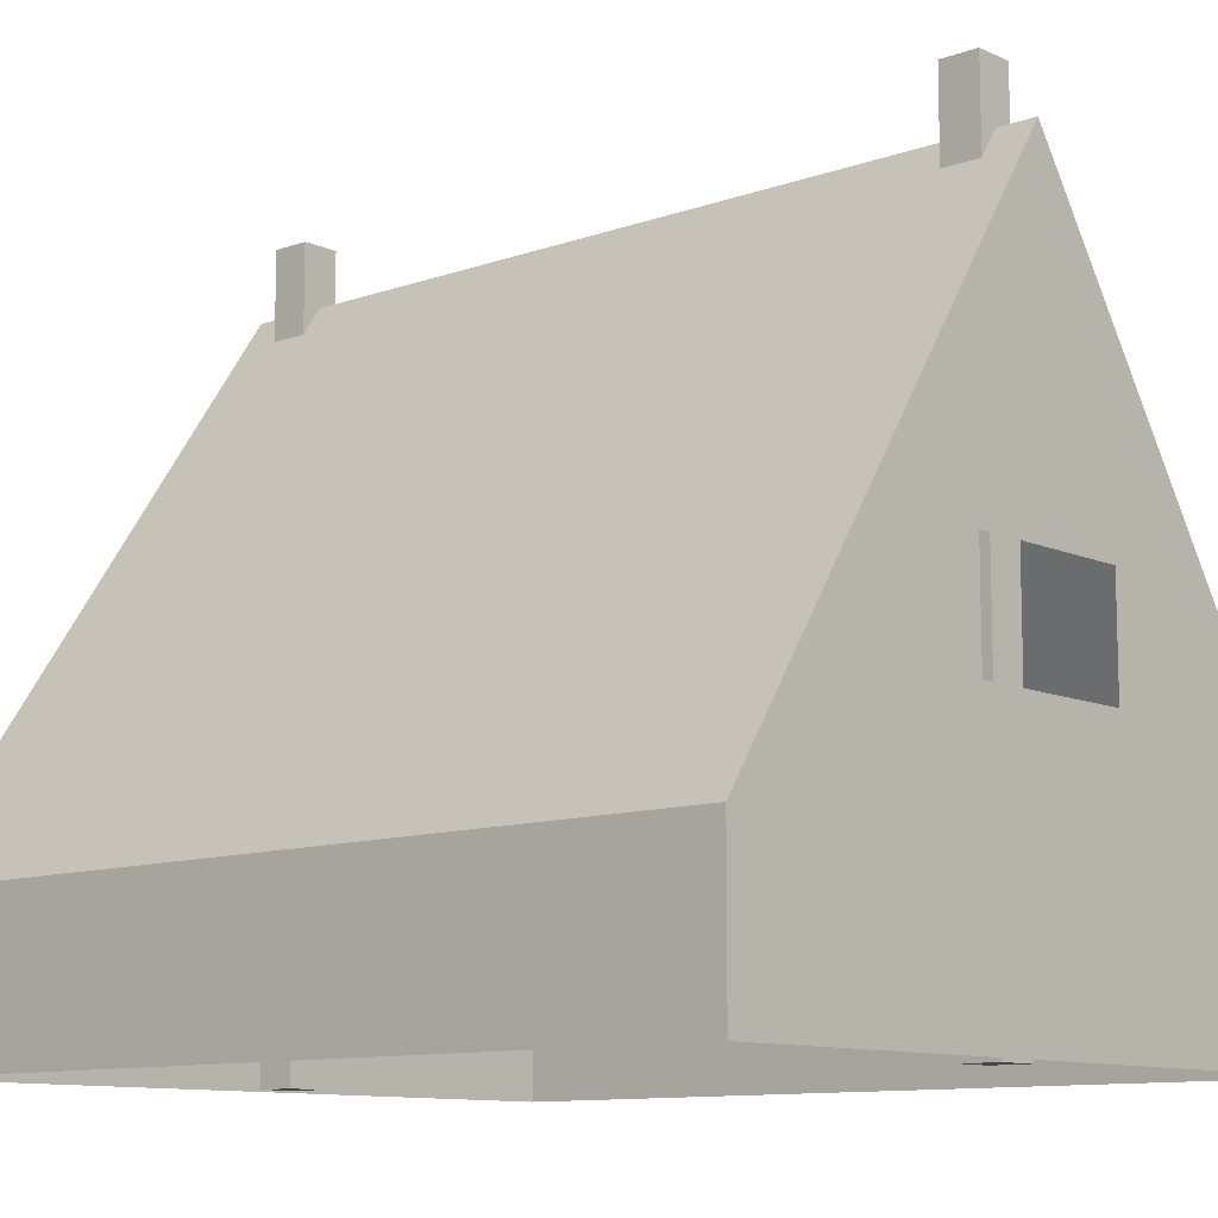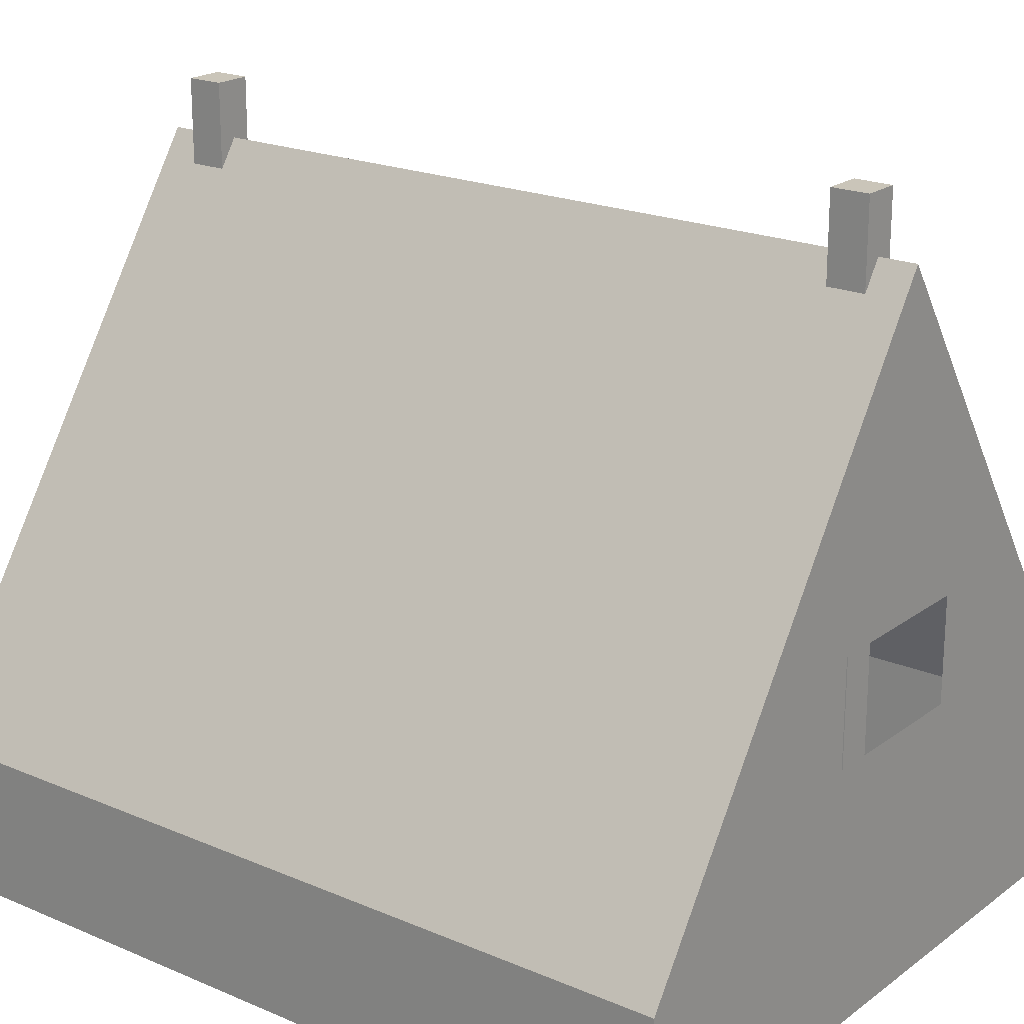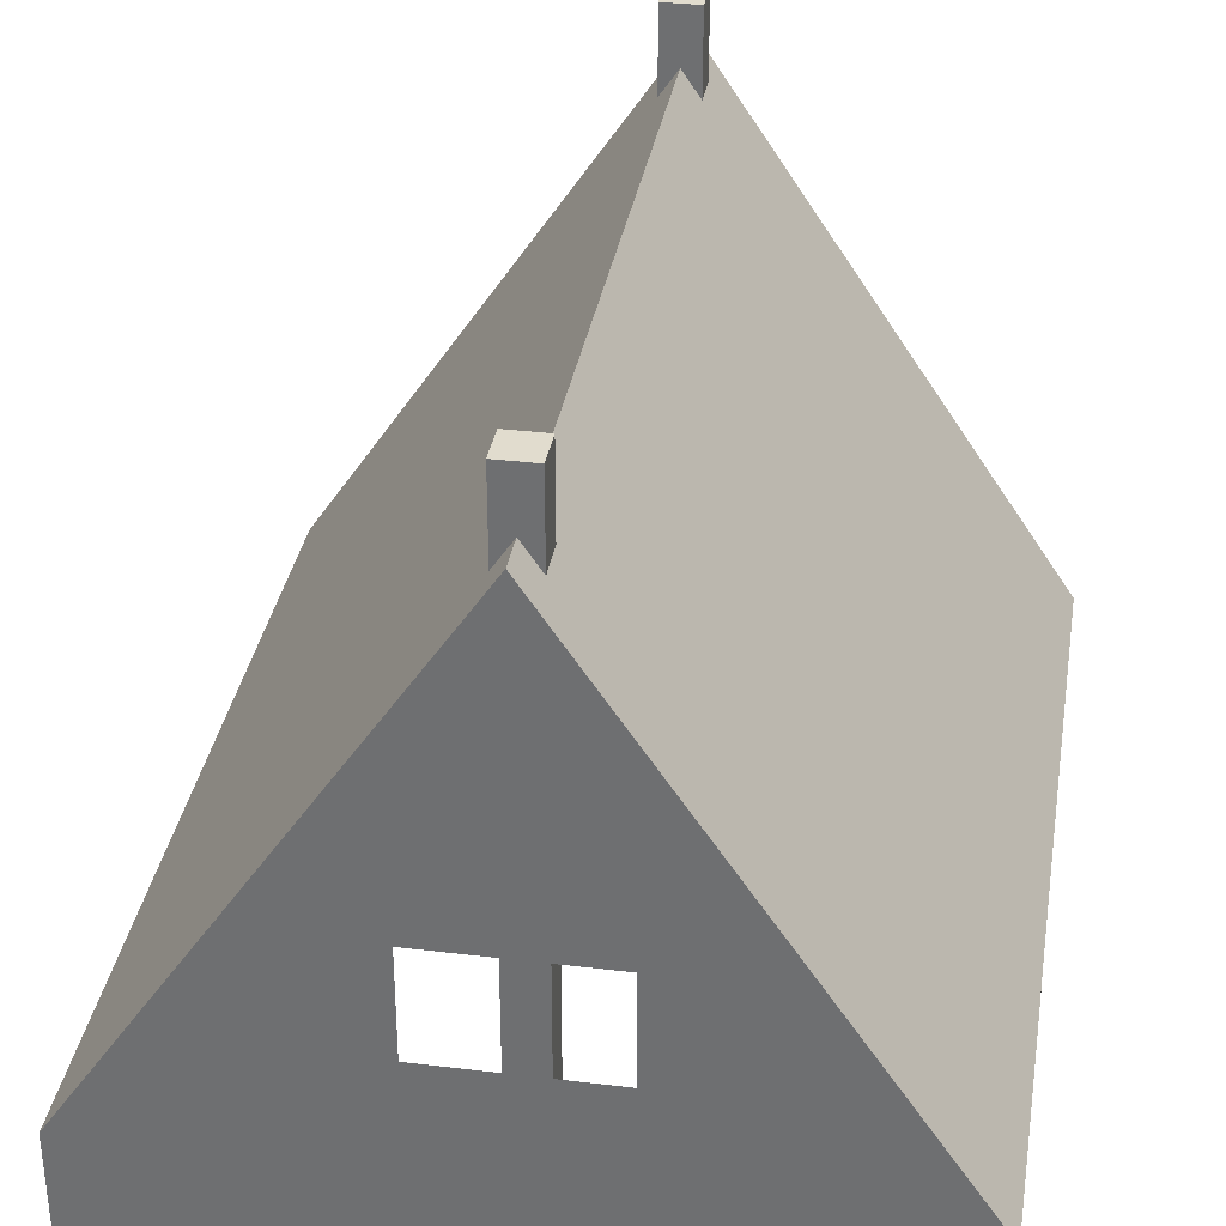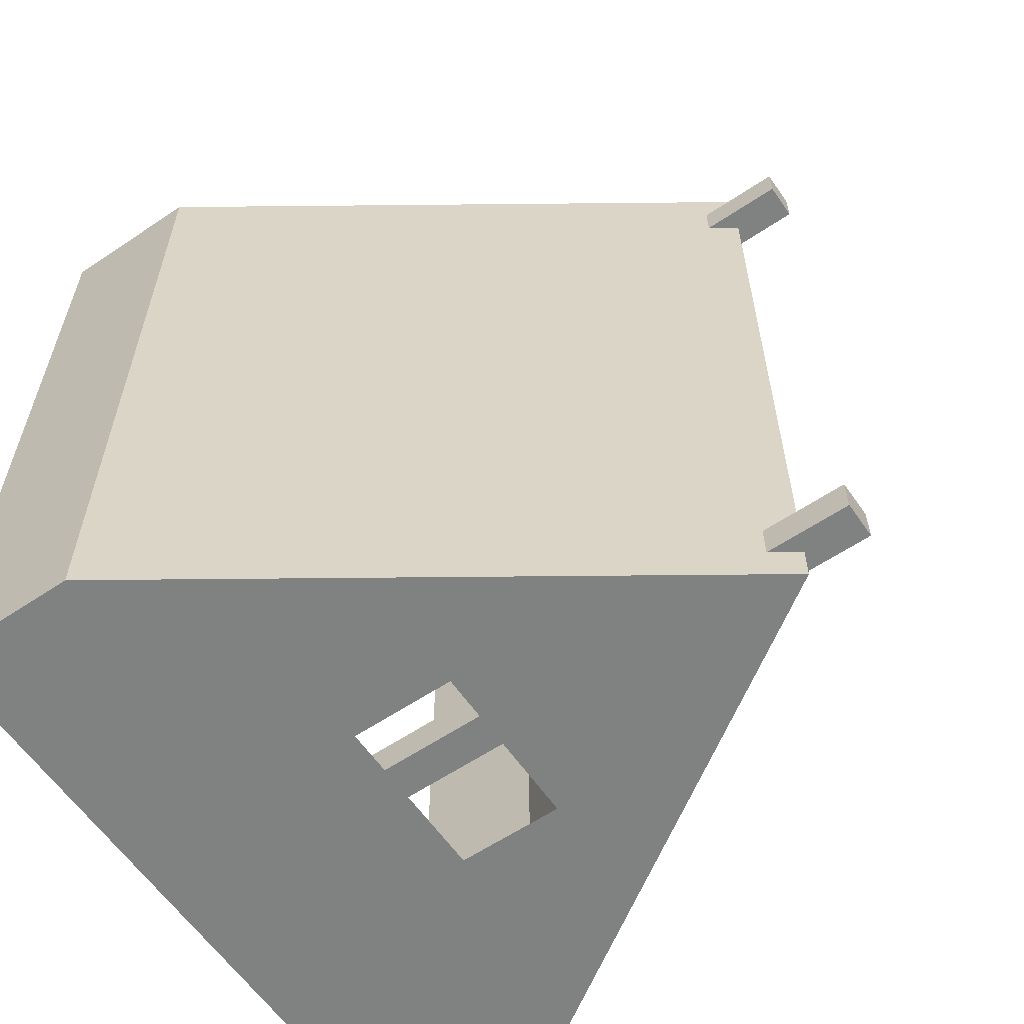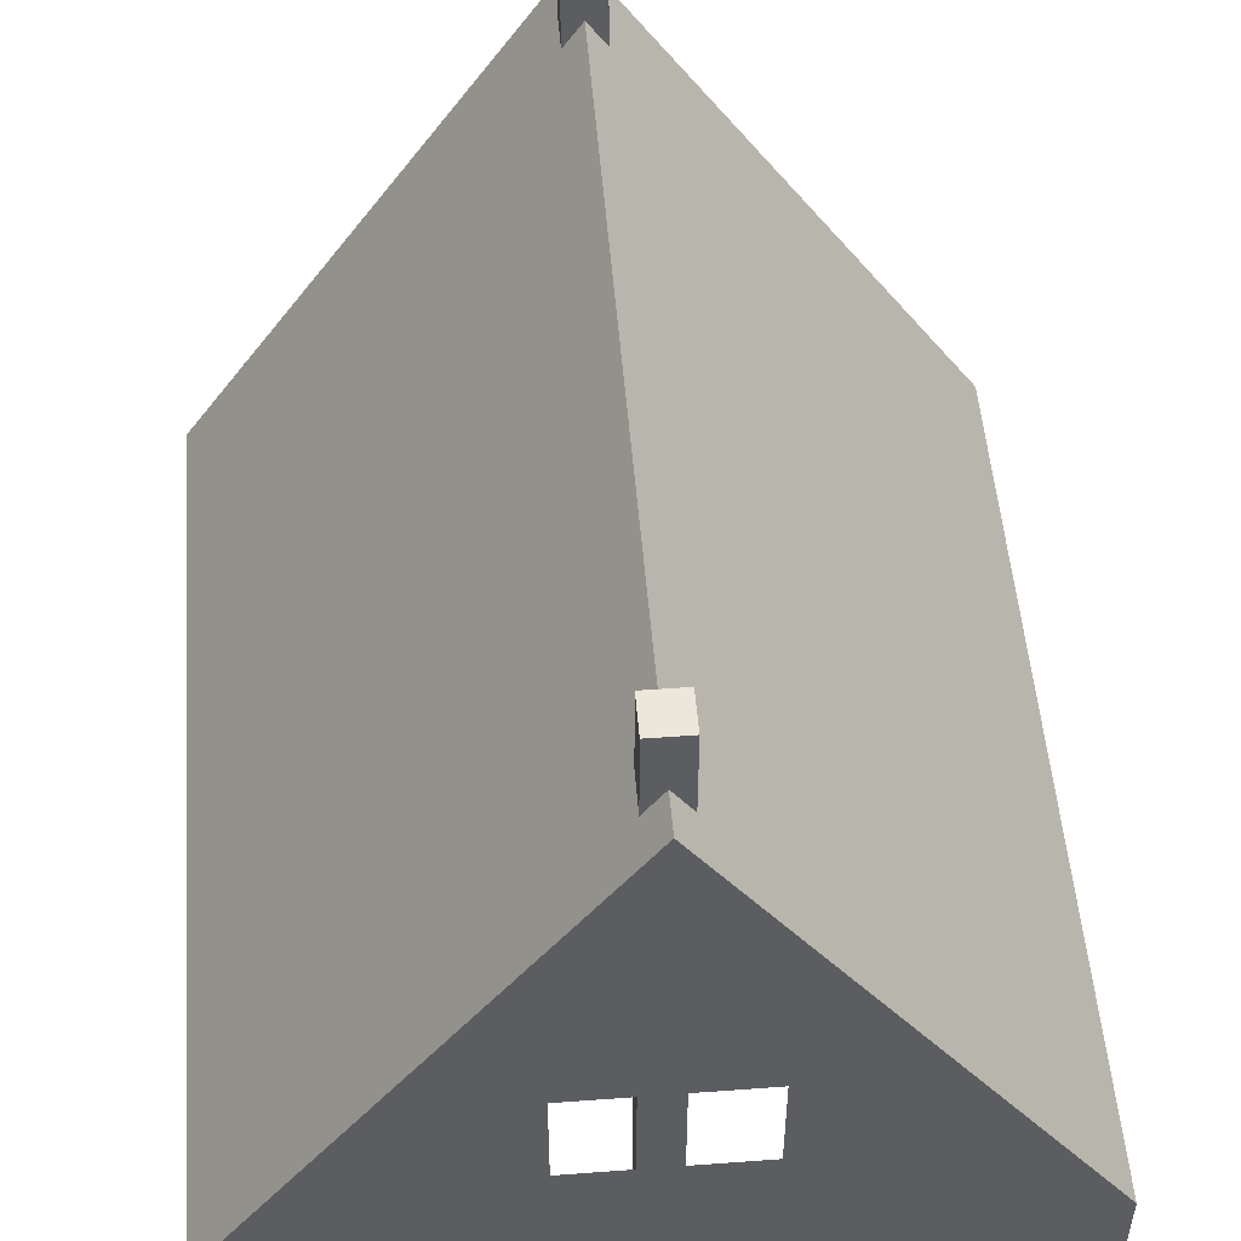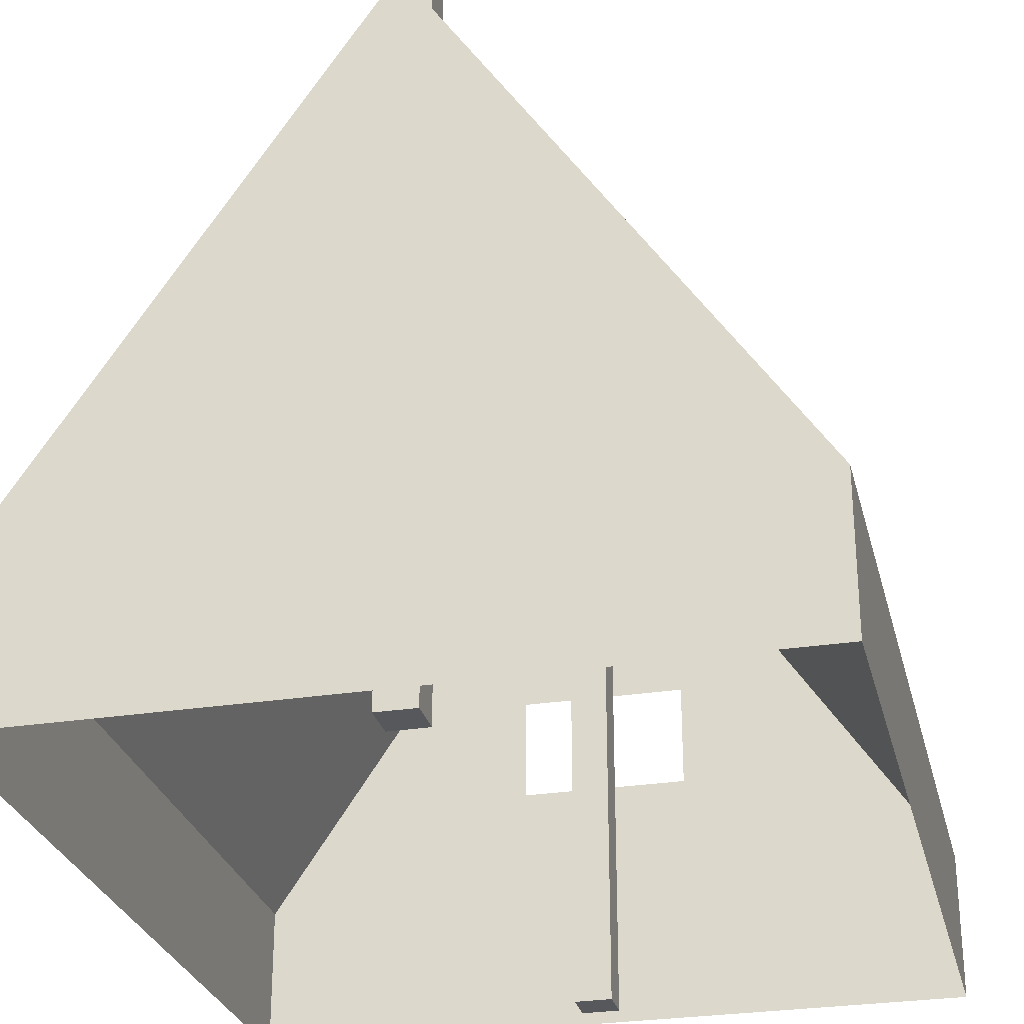
<metadata>
{"format":"obj","ext":"obj","renderer":"f3d","projection":"perspective","resolution":1024,"background":"white","views":[{"elev":-10.6,"azim":131.8,"up":"+Y"},{"elev":20.6,"azim":127.6,"up":"+Y"},{"elev":34.0,"azim":-170.7,"up":"+Y"},{"elev":-60.3,"azim":124.5,"up":"+Z"},{"elev":52.0,"azim":175.4,"up":"+Y"},{"elev":-28.2,"azim":13.5,"up":"+Y"}]}
</metadata>
<code>
g tent_smallClosed
v -0.2738 0 -0.3182
v 0.2738 0 -0.3182
v -0.2738 0.111 -0.3182
v 0.2738 0.111 -0.3182
v -0.06472 0.1945 -0.3182
v -0.06472 0.2745 -0.3182
v -4.741e-09 0.518 -0.3182
v 0.06472 0.2745 -0.3182
v 0.06472 0.1945 -0.3182
v 0.01421 0.4969 0.2602
v 0.01421 0.4969 0.2886
v 3.877e-09 0.518 0.2602
v 4.3e-09 0.518 0.2886
v 0.1846 0.2436 0.1803
v 0.1476 0.2986 0.1744
v 0.1523 0.2915 0.07859
v 0.1122 0.3513 0.05836
v 0.1002 0.3691 -0.07309
v -3.895e-09 0.518 -0.2614
v 0.1572 0.2843 -0.08983
v 0.2102 0.2055 0.06394
v 0.2378 0.1645 -0.004427
v 0.01421 0.4969 -0.2614
v 0.01421 0.4969 -0.2898
v -4.318e-09 0.518 -0.2898
v 0.2738 0.111 0.3182
v 0.2391 0.1625 0.06213
v 0.1894 0.2365 0.08451
v 0.01 0.5031 0.3182
v 4.741e-09 0.518 0.3182
v 0.2089 0.2074 -0.002619
v 0.1692 0.2664 0.04162
v -0.01 0 0.3182
v 0.01 0 0.3182
v -0.01 0.5031 0.3182
v 0.2738 0 0.3182
v -0.2738 0 0.3182
v -0.2738 0.111 0.3182
v -0.01421 0.4969 -0.2898
v -0.2253 0.183 -0.2139
v -0.01421 0.4969 -0.2614
v -0.1843 0.244 -0.2228
v -0.2184 0.1934 -0.1111
v -0.1852 0.2427 -0.09144
v -0.1895 0.2363 -0.01412
v -0.1607 0.2791 -0.008977
v -0.01421 0.4969 0.2602
v -0.01421 0.4969 0.2886
v -0.1564 0.2855 -0.08629
v -0.1774 0.2543 -0.12
v 0.01421 0.5611 -0.2898
v 0.01421 0.5611 -0.2614
v 0.01421 0 -0.2898
v 0.01421 0 -0.2614
v -0.01421 0.5611 0.2602
v -0.01421 0.5611 0.2886
v -0.01421 0 0.2886
v -0.01421 0 0.2602
v -0.01421 0 -0.2614
v -0.01421 0.5611 -0.2614
v 0.01421 0.5611 0.2886
v 0.01421 0.5611 0.2602
v 0.01421 0 0.2602
v 0.01421 0 0.2886
v -0.01421 0 -0.2898
v -0.01421 0.5611 -0.2898
f 3 2 1
f 2 3 4
f 4 3 5
f 5 3 6
f 6 3 7
f 6 7 8
f 4 8 7
f 8 4 9
f 9 4 5
f 1 2 3
f 4 3 2
f 5 3 4
f 6 3 5
f 7 3 6
f 8 7 6
f 7 8 4
f 9 4 8
f 5 4 9
f 12 11 10
f 11 12 13
f 14 12 10
f 15 12 14
f 16 12 15
f 17 12 16
f 18 12 17
f 18 19 12
f 19 18 20
f 17 16 21
f 22 19 20
f 22 23 19
f 22 24 23
f 22 7 24
f 25 24 7
f 22 4 7
f 4 22 26
f 26 22 27
f 26 27 21
f 26 21 28
f 28 21 16
f 26 28 14
f 26 14 10
f 26 10 11
f 26 11 13
f 26 13 29
f 29 13 30
f 20 31 22
f 31 20 32
f 31 32 21
f 21 32 17
f 10 11 12
f 13 12 11
f 10 12 14
f 14 12 15
f 15 12 16
f 16 12 17
f 17 12 18
f 12 19 18
f 20 18 19
f 21 16 17
f 20 19 22
f 19 23 22
f 23 24 22
f 24 7 22
f 7 24 25
f 7 4 22
f 26 22 4
f 27 22 26
f 21 27 26
f 28 21 26
f 16 21 28
f 14 28 26
f 10 14 26
f 11 10 26
f 13 11 26
f 29 13 26
f 30 13 29
f 22 31 20
f 32 20 31
f 21 32 31
f 17 32 21
f 27 31 22
f 31 27 21
f 34 33 29
f 35 29 33
f 30 29 35
f 29 26 34
f 36 34 26
f 33 37 35
f 38 35 37
f 3 25 7
f 25 3 39
f 39 3 40
f 40 3 38
f 39 40 41
f 41 40 42
f 40 38 43
f 43 38 44
f 44 38 45
f 45 38 46
f 46 38 47
f 46 47 12
f 12 41 42
f 47 38 48
f 48 38 30
f 30 13 48
f 47 13 12
f 13 47 48
f 41 12 19
f 12 42 49
f 49 43 44
f 12 49 46
f 49 42 50
f 49 50 43
f 7 25 3
f 39 3 25
f 40 3 39
f 38 3 40
f 41 40 39
f 42 40 41
f 43 38 40
f 44 38 43
f 45 38 44
f 46 38 45
f 47 38 46
f 12 47 46
f 42 41 12
f 48 38 47
f 30 38 48
f 48 13 30
f 12 13 47
f 48 47 13
f 19 12 41
f 49 42 12
f 44 43 49
f 46 49 12
f 44 49 45
f 46 45 49
f 50 42 49
f 43 50 49
f 42 50 40
f 43 40 50
f 30 38 35
f 35 38 30
f 26 34 36
f 34 26 29
f 26 2 4
f 2 26 36
f 4 2 26
f 36 26 2
f 37 3 1
f 3 37 38
f 1 3 37
f 38 37 3
f 28 15 16
f 15 28 14
f 35 37 33
f 37 35 38
f 32 18 20
f 18 32 17
f 52 24 51
f 24 52 23
f 23 53 24
f 53 23 54
f 48 55 47
f 55 48 56
f 47 57 48
f 57 47 58
f 23 59 54
f 59 23 41
f 41 23 19
f 52 19 23
f 19 60 41
f 60 19 52
f 62 56 61
f 56 62 55
f 11 63 10
f 63 11 64
f 10 61 11
f 61 10 62
f 61 13 11
f 56 13 61
f 13 56 48
f 48 11 13
f 57 11 48
f 11 57 64
f 59 39 65
f 39 59 41
f 41 66 39
f 66 41 60
f 66 25 39
f 51 25 66
f 25 51 24
f 24 39 25
f 53 39 24
f 39 53 65
f 51 60 52
f 60 51 66
f 55 12 47
f 62 12 55
f 12 62 10
f 10 47 12
f 63 47 10
f 47 63 58
f 59 53 54
f 53 59 65
f 57 63 64
f 63 57 58
f 22 31 27
f 21 27 31
f 29 33 34
f 33 29 35
f 35 29 30
f 45 49 44
f 49 45 46
f 40 50 42
f 50 40 43
f 16 15 28
f 14 28 15
f 20 18 32
f 17 32 18

</code>
